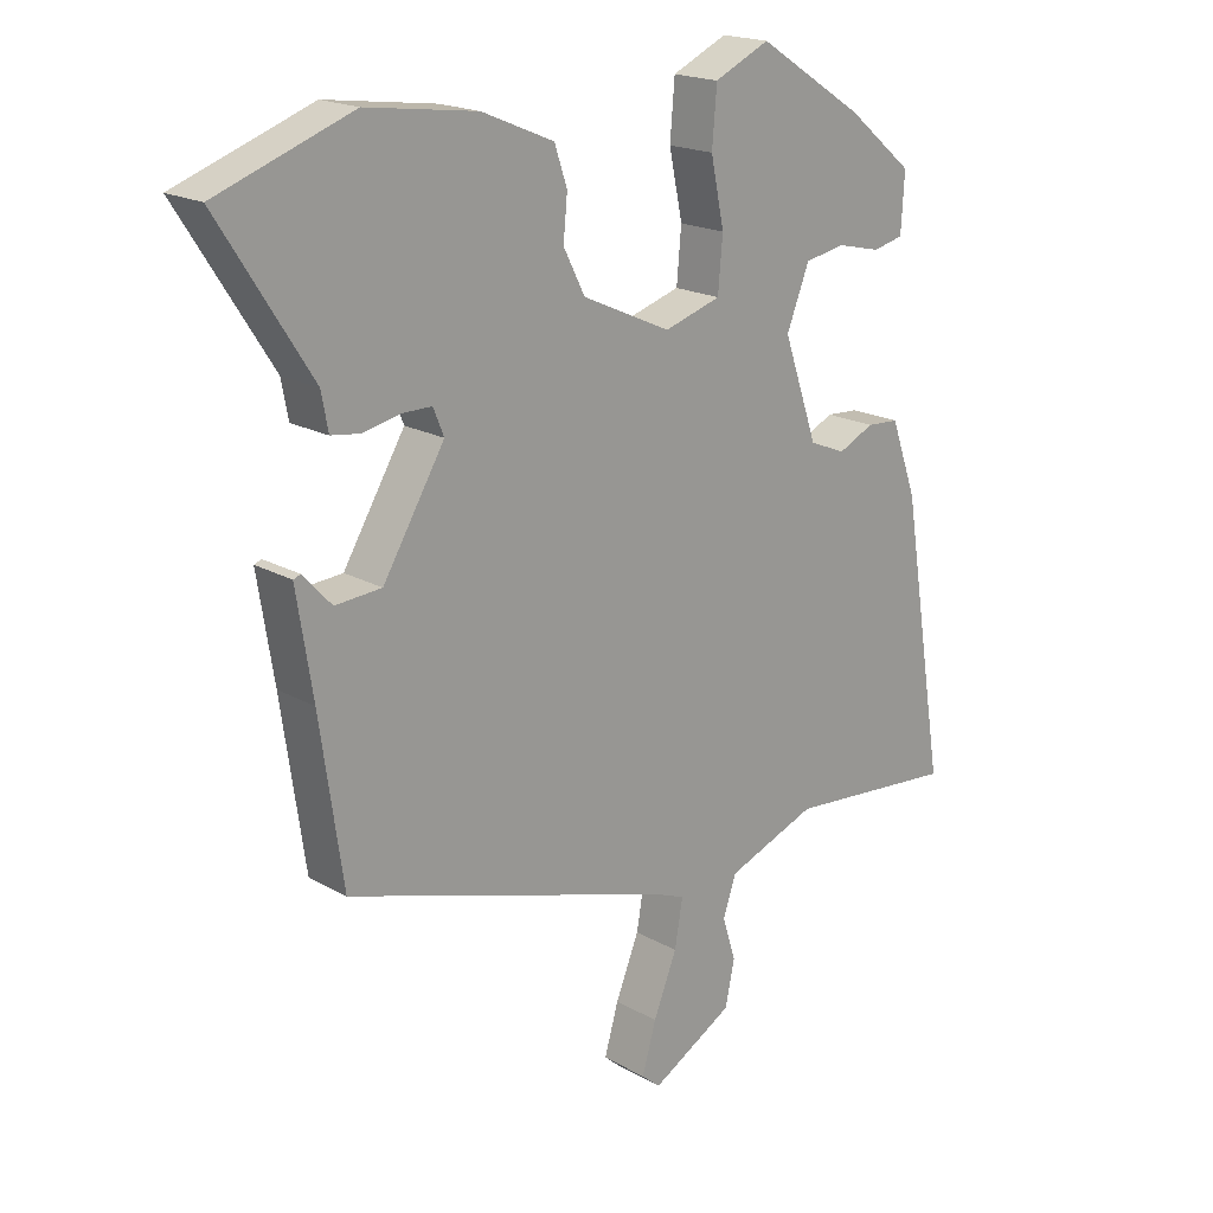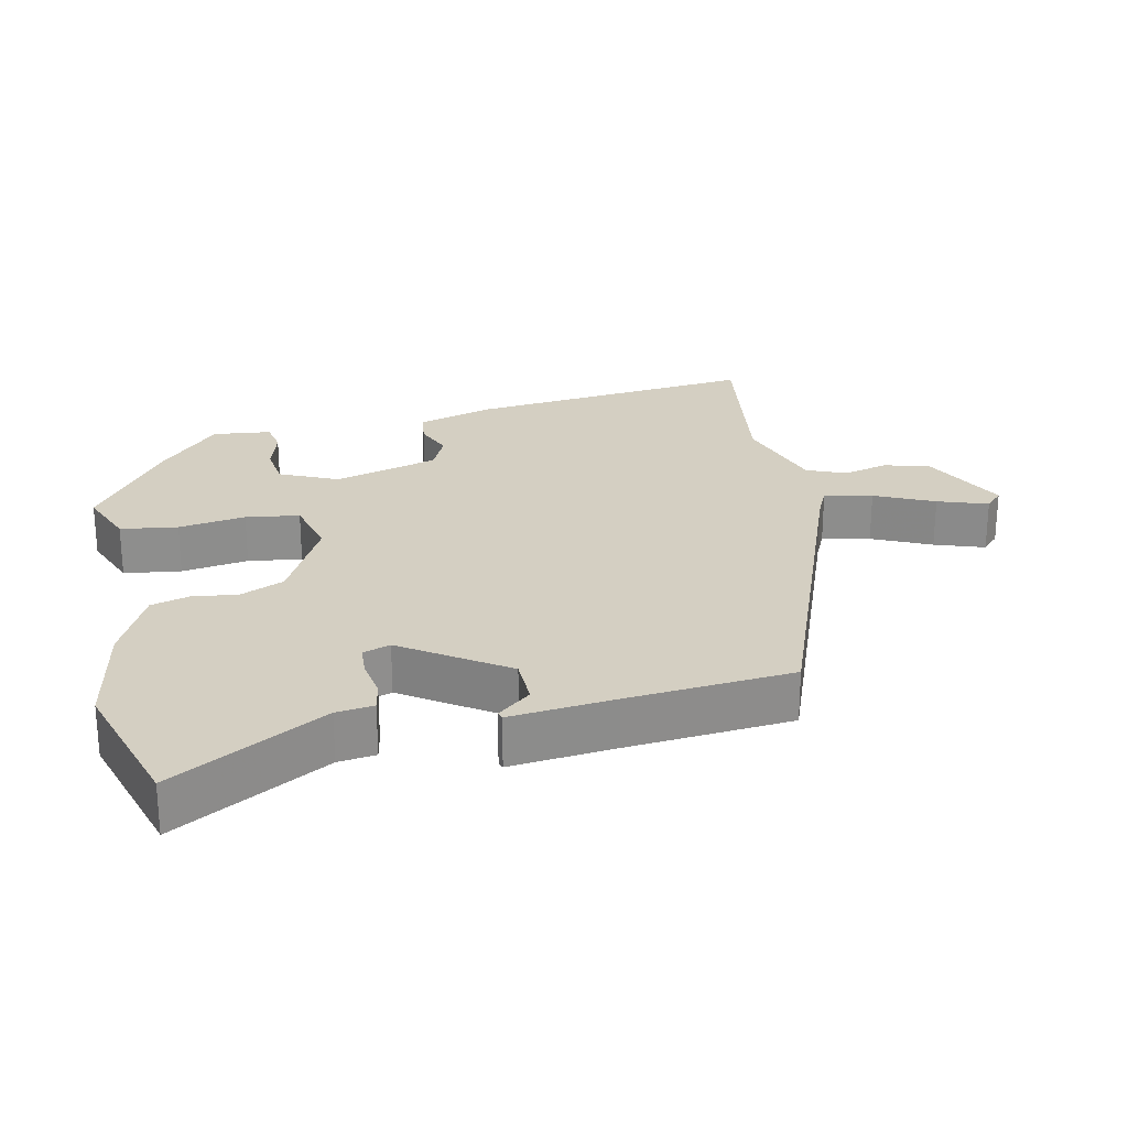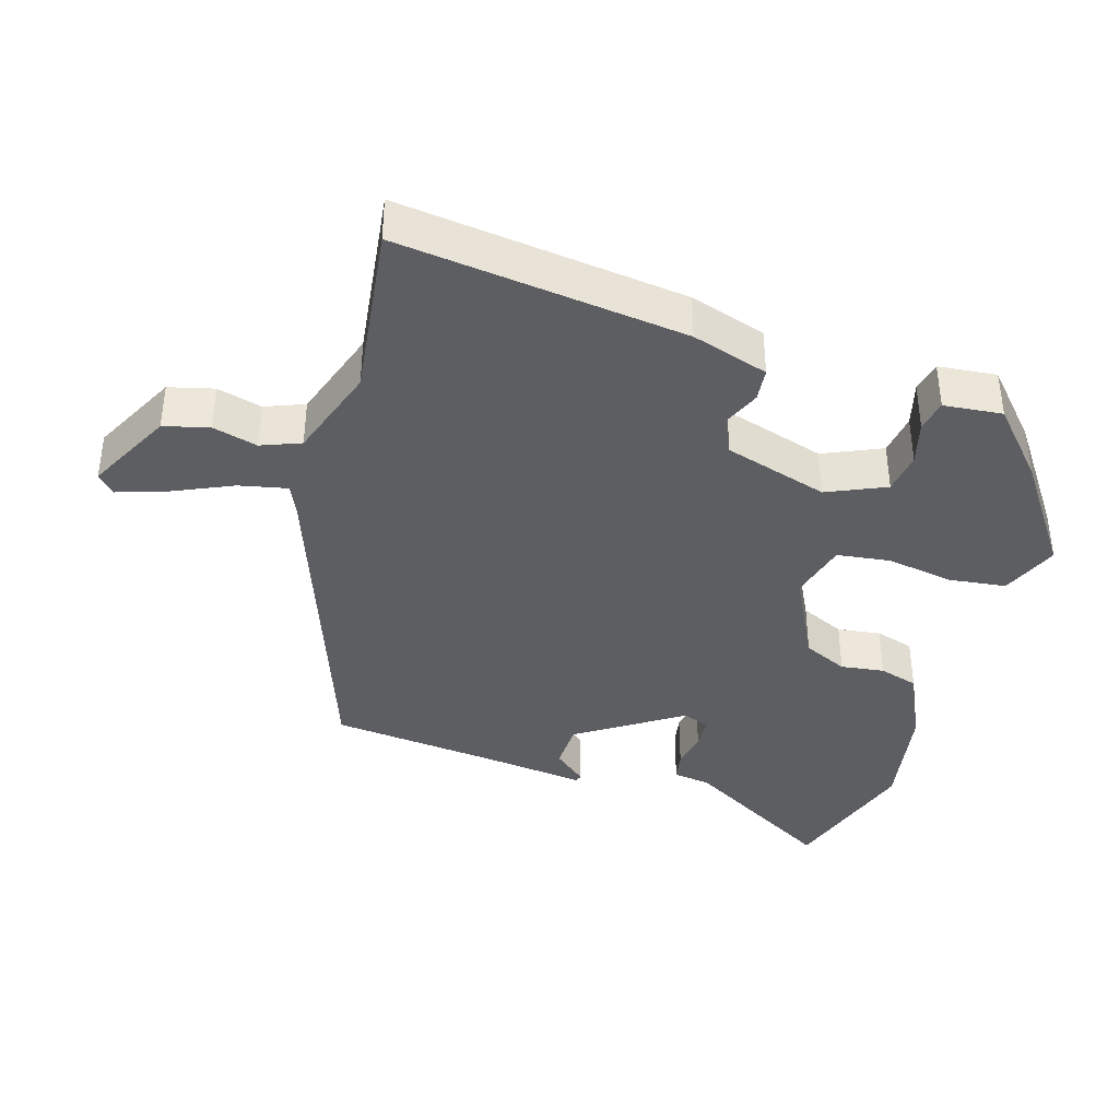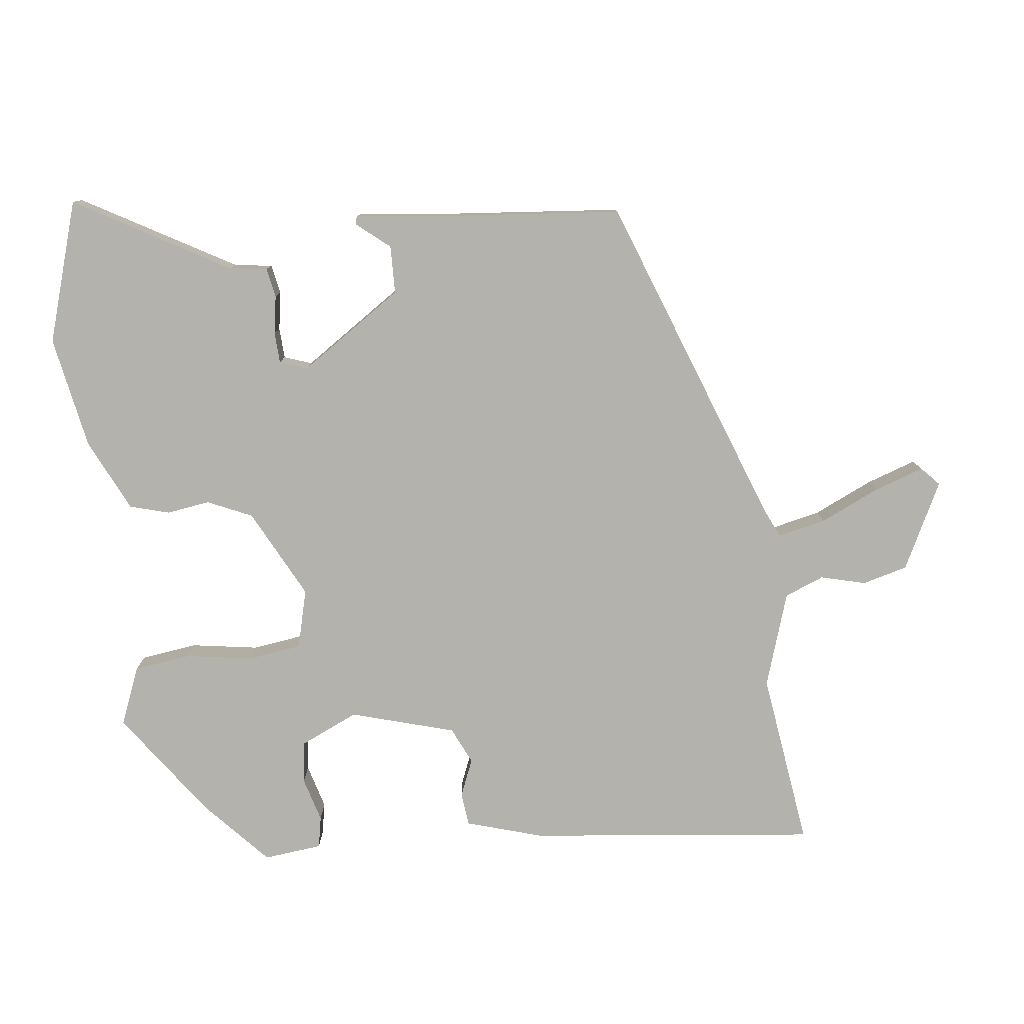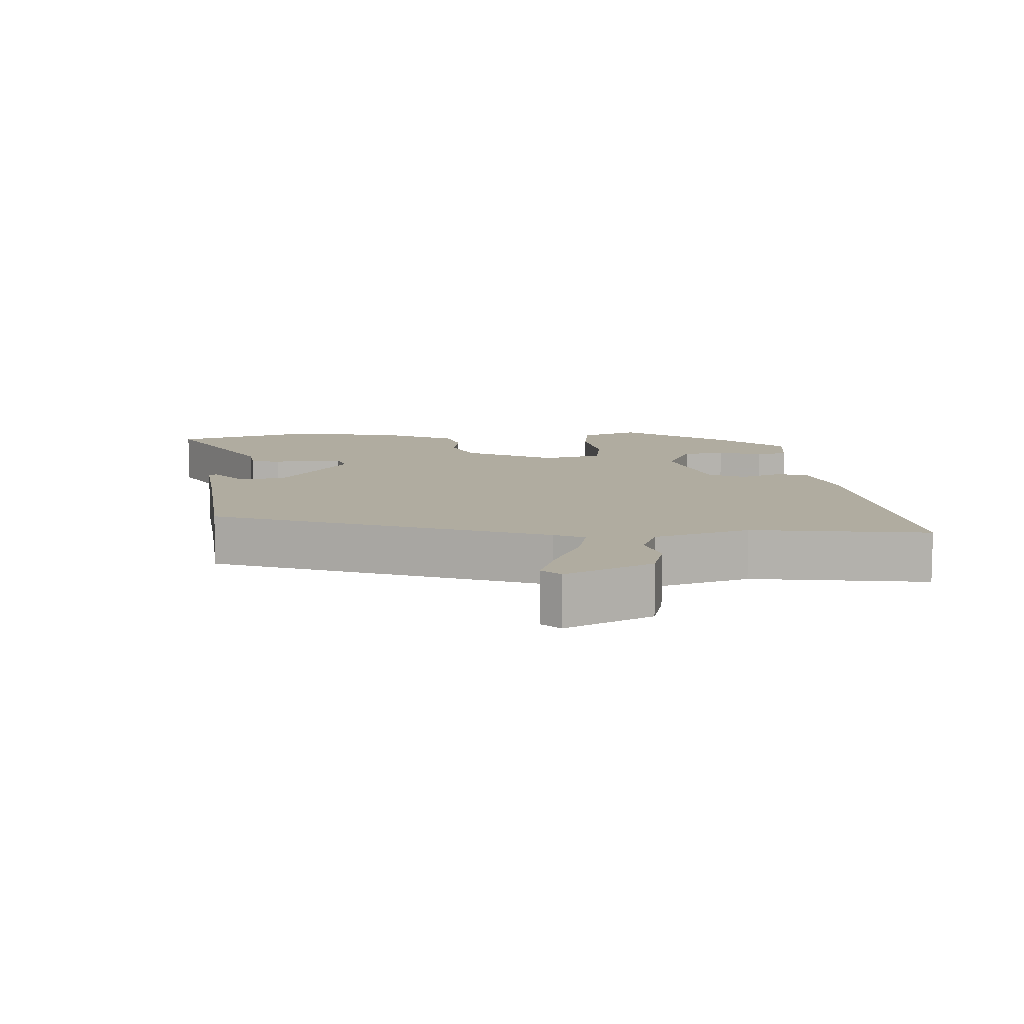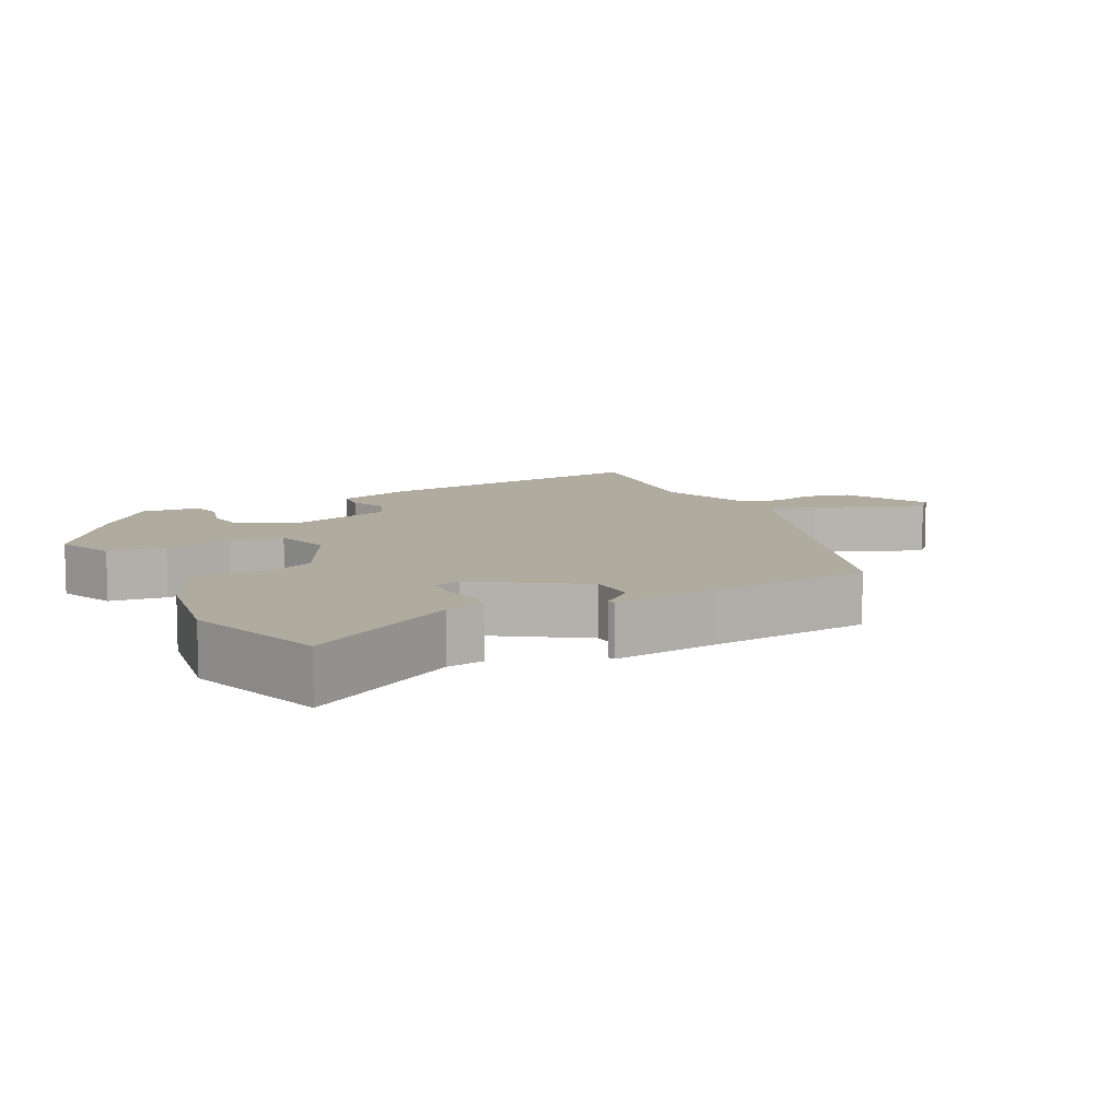
<metadata>
{"format":"obj","ext":"obj","renderer":"f3d","projection":"perspective","resolution":1024,"background":"white","views":[{"elev":19.0,"azim":136.8,"up":"+Z"},{"elev":25.4,"azim":80.9,"up":"+Y"},{"elev":-38.9,"azim":-104.5,"up":"+Y"},{"elev":-79.6,"azim":99.5,"up":"+Y"},{"elev":9.9,"azim":179.6,"up":"+Y"},{"elev":9.7,"azim":65.1,"up":"+Y"}]}
</metadata>
<code>
v -0.567 0.07 -0.482
v -0.5 0.07 -0.069
v -0.461 0.07 0.04
v -0.413 0.07 0.043
v -0.36 0.07 0.018
v -0.306 0.07 0.04
v -0.255 0.07 0.188
v -0.289 0.07 0.274
v -0.349 0.07 0.285
v -0.414 0.07 0.27
v -0.459 0.07 0.281
v -0.464 0.07 0.366
v -0.366 0.07 0.447
v -0.208 0.07 0.548
v -0.126 0.07 0.51
v -0.119 0.07 0.427
v -0.139 0.07 0.331
v -0.132 0.07 0.253
v -0.048 0.07 0.227
v 0.084 0.07 0.287
v 0.116 0.07 0.35
v 0.11 0.07 0.413
v 0.129 0.07 0.469
v 0.236 0.07 0.514
v 0.4 0.07 0.536
v 0.601 0.07 0.463
v 0.464 0.07 0.248
v 0.454 0.07 0.194
v 0.411 0.07 0.188
v 0.356 0.07 0.2
v 0.311 0.07 0.2
v 0.295 0.07 0.161
v 0.387 0.07 0.008
v 0.456 0.07 0.003
v 0.498 0.07 0.049
v 0.509 0.07 0.045
v 0.485 0.07 -0.106
v 0.451 0.07 -0.344
v -0.037 0.07 -0.496
v -0.082 0.07 -0.514
v -0.07 0.07 -0.584
v -0.035 0.07 -0.671
v -0.014 0.07 -0.744
v -0.042 0.07 -0.768
v -0.164 0.07 -0.699
v -0.178 0.07 -0.633
v -0.158 0.07 -0.569
v -0.178 0.07 -0.511
v -0.312 0.07 -0.46
v -0.567 0 -0.482
v -0.5 0 -0.069
v -0.461 0 0.04
v -0.413 0 0.043
v -0.36 0 0.018
v -0.306 0 0.04
v -0.255 0 0.188
v -0.289 0 0.274
v -0.349 0 0.285
v -0.414 0 0.27
v -0.459 0 0.281
v -0.464 0 0.366
v -0.366 0 0.447
v -0.208 0 0.548
v -0.126 0 0.51
v -0.119 0 0.427
v -0.139 0 0.331
v -0.132 0 0.253
v -0.048 0 0.227
v 0.084 0 0.287
v 0.116 0 0.35
v 0.11 0 0.413
v 0.129 0 0.469
v 0.236 0 0.514
v 0.4 0 0.536
v 0.601 0 0.463
v 0.464 0 0.248
v 0.454 0 0.194
v 0.411 0 0.188
v 0.356 0 0.2
v 0.311 0 0.2
v 0.295 0 0.161
v 0.387 0 0.008
v 0.456 0 0.003
v 0.498 0 0.049
v 0.509 0 0.045
v 0.485 0 -0.106
v 0.451 0 -0.344
v -0.037 0 -0.496
v -0.082 0 -0.514
v -0.07 0 -0.584
v -0.035 0 -0.671
v -0.014 0 -0.744
v -0.042 0 -0.768
v -0.164 0 -0.699
v -0.178 0 -0.633
v -0.158 0 -0.569
v -0.178 0 -0.511
v -0.312 0 -0.46
f 45 46 47
f 44 45 47
f 43 44 47
f 42 43 47
f 41 42 47
f 40 41 47 48
f 39 40 48 49
f 37 38 39 49
f 34 35 36 37
f 49 1 2
f 37 49 2
f 34 37 2
f 33 34 2
f 27 28 29 30
f 27 30 31
f 26 27 31
f 25 26 31
f 24 25 31
f 23 24 31
f 22 23 31
f 21 22 31
f 20 21 31 32
f 15 16 17
f 14 15 17
f 13 14 17
f 12 13 17
f 11 12 17
f 9 10 11
f 9 11 17
f 8 9 17 18
f 2 3 4 5
f 2 5 6
f 33 2 6
f 32 33 6
f 20 32 6
f 19 20 6
f 7 8 18 19
f 6 7 19
f 96 95 94
f 96 94 93
f 96 93 92
f 96 92 91
f 96 91 90
f 97 96 90 89
f 98 97 89 88
f 98 88 87 86
f 86 85 84 83
f 51 50 98
f 51 98 86
f 51 86 83
f 51 83 82
f 79 78 77 76
f 80 79 76
f 80 76 75
f 80 75 74
f 80 74 73
f 80 73 72
f 80 72 71
f 80 71 70
f 81 80 70 69
f 66 65 64
f 66 64 63
f 66 63 62
f 66 62 61
f 66 61 60
f 60 59 58
f 66 60 58
f 67 66 58 57
f 54 53 52 51
f 55 54 51
f 55 51 82
f 55 82 81
f 55 81 69
f 55 69 68
f 68 67 57 56
f 68 56 55
f 1 50 51 2
f 2 51 52 3
f 3 52 53 4
f 4 53 54 5
f 5 54 55 6
f 6 55 56 7
f 7 56 57 8
f 8 57 58 9
f 9 58 59 10
f 10 59 60 11
f 11 60 61 12
f 12 61 62 13
f 13 62 63 14
f 14 63 64 15
f 15 64 65 16
f 16 65 66 17
f 17 66 67 18
f 18 67 68 19
f 19 68 69 20
f 20 69 70 21
f 21 70 71 22
f 22 71 72 23
f 23 72 73 24
f 24 73 74 25
f 25 74 75 26
f 26 75 76 27
f 27 76 77 28
f 28 77 78 29
f 29 78 79 30
f 30 79 80 31
f 31 80 81 32
f 32 81 82 33
f 33 82 83 34
f 34 83 84 35
f 35 84 85 36
f 36 85 86 37
f 37 86 87 38
f 38 87 88 39
f 39 88 89 40
f 40 89 90 41
f 41 90 91 42
f 42 91 92 43
f 43 92 93 44
f 44 93 94 45
f 45 94 95 46
f 46 95 96 47
f 47 96 97 48
f 48 97 98 49
f 49 98 50 1

</code>
